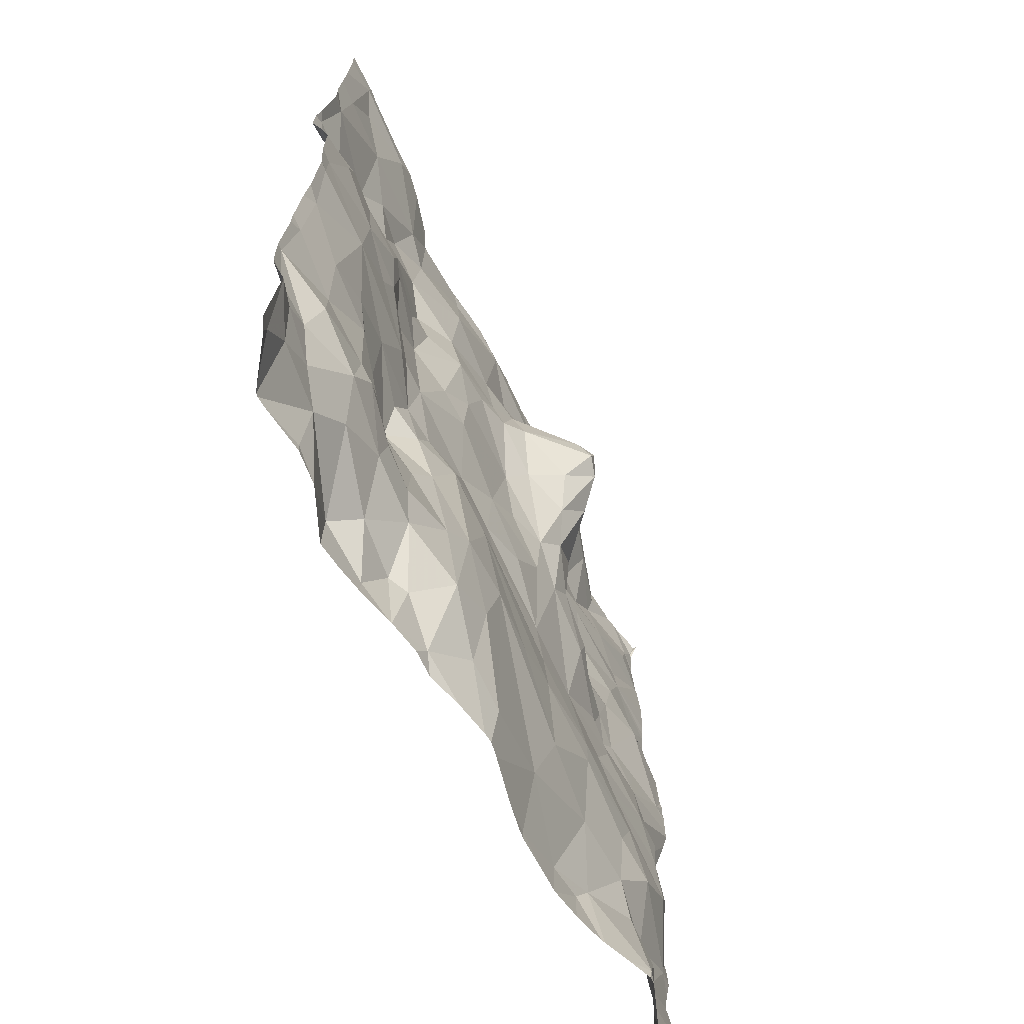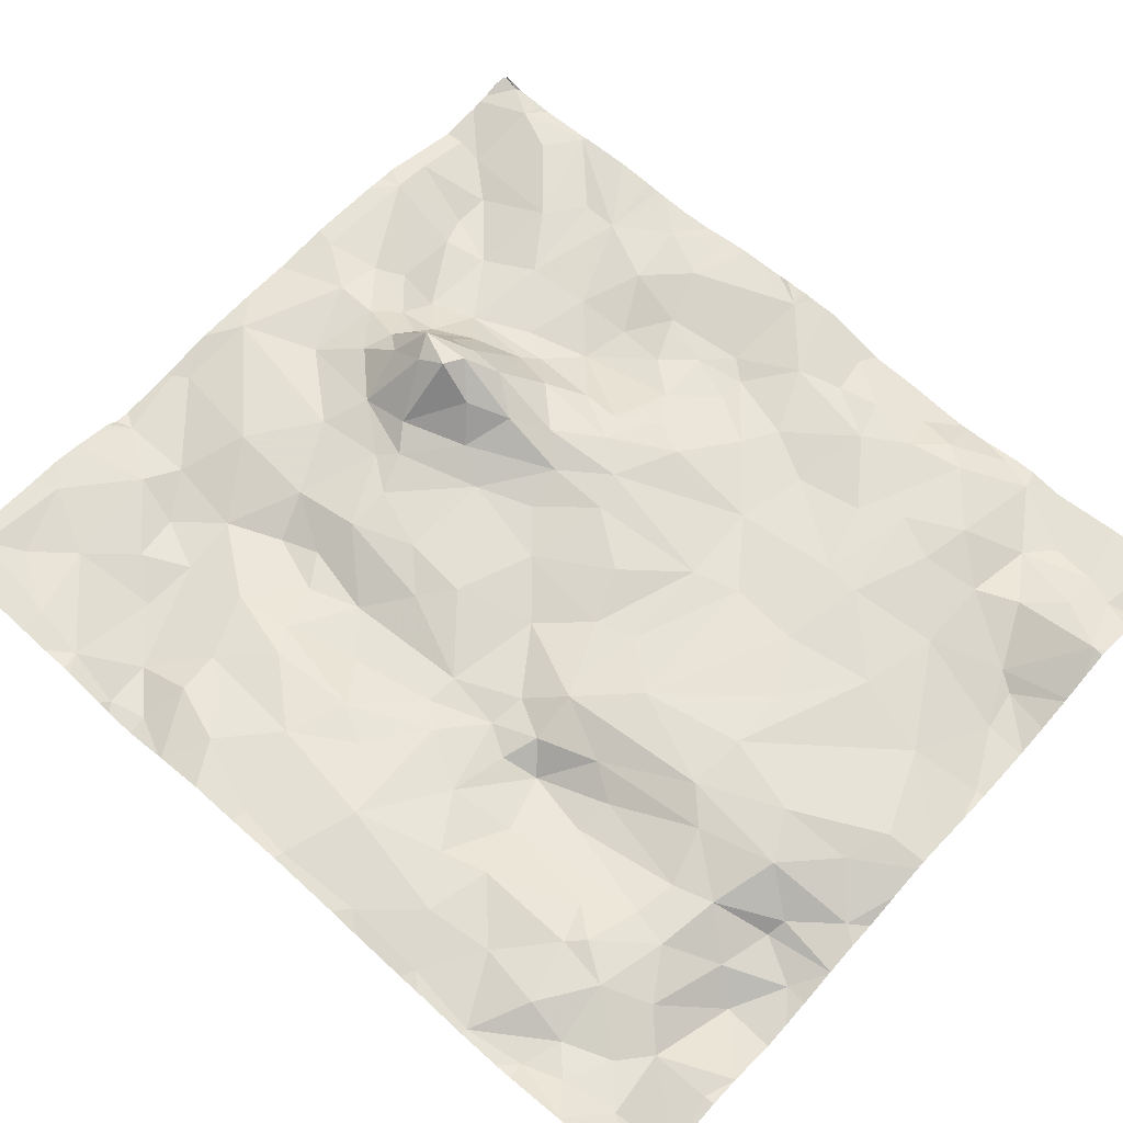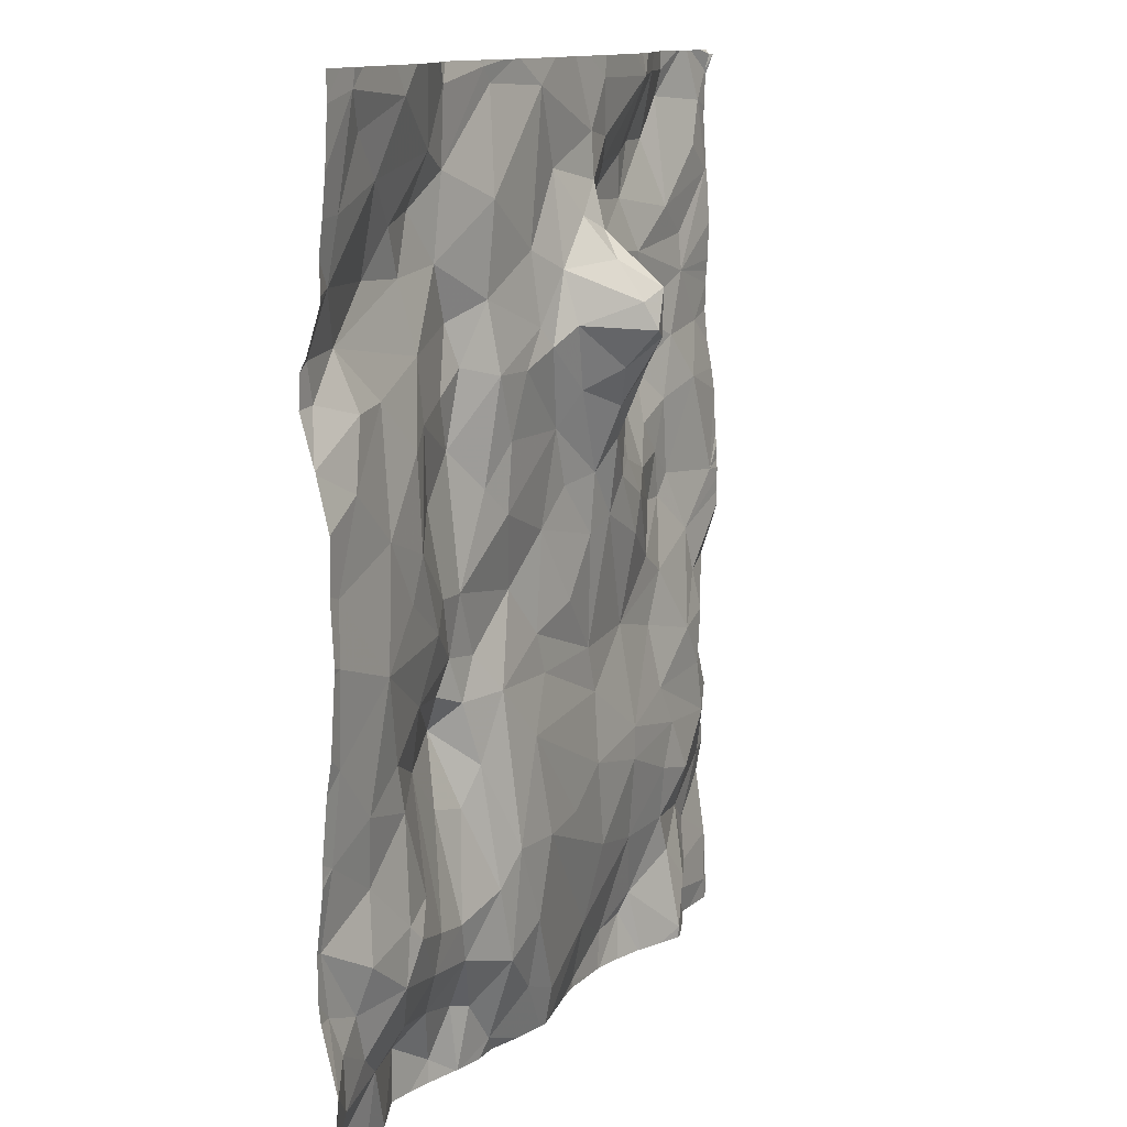
<metadata>
{"format":"obj","ext":"obj","renderer":"f3d","projection":"perspective","resolution":1024,"background":"white","views":[{"elev":-67.0,"azim":-64.7,"up":"+Y"},{"elev":64.5,"azim":-47.7,"up":"+Z"},{"elev":12.3,"azim":-65.0,"up":"+Y"}]}
</metadata>
<code>
v -41.28 -5.524 -1.119
v -45.11 -3.679 -1.232
v -44.98 -2.969 -1.177
v -45.4 -3.349 -1.232
v -40.74 -4.02 -1.178
v -40.68 -3.775 -1.261
v -40.91 -3.841 -1.16
v -40.83 -3.499 -1.176
v -41.11 -5.233 -1.162
v -41.3 -4.998 -1.203
v -41.25 -0.4812 -1.442
v -41.61 -0.8198 -1.423
v -41.11 -0.9001 -1.323
v -44.53 -2.433 -1.224
v -44.25 -2.246 -1.346
v -44.4 -1.786 -1.28
v -45.39 -4.663 -1.33
v -45.46 -4.296 -1.33
v -45.41 -3.857 -1.28
v -45.11 -4.478 -1.227
v -44.73 -4.381 -1.215
v -45.05 -4.082 -1.277
v -44.81 -5.527 -1.441
v -45.15 -4.742 -1.311
v -44.64 -4.984 -1.308
v -44.35 -4.794 -1.276
v -44.78 -4.705 -1.213
v -45.41 -2.483 -1.218
v -44.89 -2.299 -1.208
v -45.23 -2 -1.21
v -43.59 -3.383 -1.235
v -43.52 -4.317 -1.157
v -43.28 -3.721 -1.178
v -41.67 -5.185 -1.305
v -41.42 -4.748 -1.201
v -41.86 -4.755 -1.226
v -44.31 -5.283 -1.572
v -44.84 -5.179 -1.382
v -40.98 -4.799 -1.277
v -40.81 -4.941 -1.304
v -40.6 -4.534 -1.283
v -40.84 -4.172 -1.152
v -41.34 -4.131 -1.151
v -41.18 -4.469 -1.125
v -44.17 -5.103 -1.433
v -43.96 -4.847 -1.292
v -43.85 -5.182 -1.451
v -44.4 -3.654 -1.374
v -44.81 -3.485 -1.236
v -44.72 -3.765 -1.244
v -42 -5.348 -1.367
v -42.37 -5.54 -1.377
v -43.77 -3.772 -1.285
v -41.48 -3.878 -1.181
v -43.16 -4.334 -1.137
v -43.29 -4.814 -1.158
v -42.98 -5.347 -1.227
v -43.57 -4.966 -1.191
v -43.04 -3.414 -1.239
v -44.05 -4.608 -1.267
v -44.13 -3.942 -1.385
v -44.31 -4.565 -1.256
v -43.74 -5.213 -1.385
v -40.85 -5.217 -1.265
v -40.53 -5.453 -1.25
v -40.48 -5.19 -1.267
v -45.31 -4.894 -1.299
v -45.24 -5.233 -1.326
v -45.03 -5.03 -1.332
v -45.49 -5.035 -1.226
v -41.96 -3.365 -1.248
v -42.32 -2.612 -1.157
v -42.47 -3.396 -1.228
v -41.47 -4.403 -1.154
v -43.99 -5.461 -1.517
v -42.45 -5.127 -1.264
v -40.53 -4.328 -1.299
v -41.75 -5.307 -1.345
v -40.92 -5.396 -1.254
v -40.48 -5.135 -1.271
v -42.47 -0.3765 -1.213
v -42.48 -0.65 -1.194
v -42.2 -0.4179 -1.245
v -44.43 -1.425 -1.297
v -45.15 -1.302 -1.374
v -44.83 -1.603 -1.287
v -45.44 -1.329 -1.351
v -45.38 -0.9827 -1.263
v -45.1 -1.628 -1.257
v -43.5 -2.001 -1.22
v -43.72 -2.234 -1.274
v -43.53 -2.404 -1.231
v -44.9 -0.5068 -1.261
v -45.33 -0.64 -1.225
v -42.38 -3.685 -1.223
v -42.43 -4.113 -1.178
v -42.32 -0.7734 -1.268
v -41.93 -4.221 -1.157
v -41.92 -4.016 -1.16
v -40.83 -1.989 -1.238
v -41.06 -1.703 -1.301
v -41.17 -2.092 -1.304
v -41.82 -1.438 -1.383
v -41.46 -1.15 -1.354
v -41.99 -1.092 -1.378
v -40.51 -0.7092 -1.308
v -40.87 -1.082 -1.335
v -40.88 -1.316 -1.31
v -44.49 -1.028 -1.376
v -44.83 -1.009 -1.395
v -42.32 -4.654 -1.192
v -41.28 -2.409 -1.312
v -41.45 -2.211 -1.319
v -45.44 -2.823 -1.198
v -42.94 -2.017 -1.215
v -42.81 -1.807 -1.107
v -43.12 -1.529 -1.145
v -40.73 -0.5444 -1.304
v -40.6 -0.2669 -1.326
v -41.04 -0.2316 -1.435
v -41.64 -2.45 -1.239
v -42.41 -0.9834 -1.152
v -42.55 -0.9159 -1.096
v -42.54 -1.233 -0.7331
v -41.64 -0.0894 -1.236
v -42.09 -0.5676 -1.31
v -44.12 -0.9867 -1.358
v -43.97 -1.312 -1.383
v -44.28 -0.3976 -1.303
v -44.07 -0.0706 -1.322
v -41.1 -2.576 -1.312
v -40.59 -2.626 -1.216
v -43.1 -0.1047 -1.224
v -42.9 -0.5625 -1.25
v -45.26 -0.05975 -1.175
v -42.68 -1.305 -0.79
v -42.67 -1.073 -0.9595
v -41.53 -3.466 -1.243
v -43.25 -0.9837 -1.221
v -42.14 -1.869 -1.124
v -42.04 -1.555 -1.293
v -42.37 -1.696 -0.8946
v -41.41 -1.885 -1.388
v -41.93 -1.63 -1.355
v -41.7 -1.813 -1.424
v -41.42 -1.54 -1.369
v -44.64 -0.7535 -1.341
v -45.4 -5.496 -1.313
v -42.54 -2.693 -1.181
v -43.05 -2.58 -1.257
v -42.79 -3.039 -1.2
v -44.04 -3.529 -1.476
v -44.64 -4.479 -1.193
v -44.49 -4.295 -1.245
v -41.94 -2.798 -1.157
v -41.58 -3.017 -1.242
v -42.53 -1.925 -0.9938
v -42.54 -2.324 -1.153
v -42.39 -2.135 -1.076
v -42.78 -4.311 -1.161
v -43.26 -5.245 -1.245
v -43.52 -5.488 -1.375
v -43.7 -4.506 -1.2
v -43.89 -3.395 -1.336
v -41.08 -3.574 -1.163
v -43.91 -3.988 -1.337
v -41.21 -2.708 -1.325
v -41.38 -2.705 -1.319
v -40.61 -3.193 -1.267
v -44.1 -3.315 -1.385
v -44.47 -3.263 -1.286
v -40.94 -2.96 -1.242
v -40.48 -3.955 -1.363
v -43.11 -3.172 -1.256
v -41.85 -2.569 -1.163
v -42.01 -2.332 -1.182
v -42.17 -2.403 -1.145
v -42.66 -1.686 -0.9089
v -42.5 -1.523 -0.7541
v -42.63 -1.468 -0.7204
v -42.72 -0.8342 -1.147
v -42.98 -1.11 -1.148
v -43.98 -1.992 -1.372
v -44.1 -1.692 -1.341
v -44.56 -1.899 -1.233
v -43.65 -1.623 -1.21
v -43.89 -1.555 -1.334
v -43.37 -1.628 -1.188
v -42.17 -1.277 -1.212
v -42.36 -1.266 -1.001
v -42.37 -1.474 -0.8835
v -43.36 -2.865 -1.313
v -41.67 -0.5506 -1.397
v -41.48 -0.4819 -1.432
v -42.8 -2.365 -1.226
v -42.27 -0.9947 -1.287
v -42.08 -0.8012 -1.416
v -43.95 -2.768 -1.314
v -40.87 -3.243 -1.217
v -42.97 -1.421 -1.061
v -41.38 -0.06786 -1.31
v -41.99 -2.084 -1.226
v -43.21 -1.41 -1.181
v -43.69 -1.21 -1.265
v -43.76 -3.153 -1.333
v -43.99 -3.123 -1.36
v -45.37 -1.549 -1.359
v -44.06 -0.5067 -1.342
v -44.35 -0.697 -1.396
v -43.66 -0.6777 -1.232
v -45.13 -0.2666 -1.226
v -43.57 -0.07996 -1.303
v -43.65 0.00952 -1.3
v -44.71 -0.1089 -1.194
v -41.36 -3.148 -1.244
v -40.48 -2.967 -1.233
v -44.28 -2.92 -1.269
v -40.67 -1.652 -1.303
v -44.65 -2.674 -1.219
v -44.15 -2.76 -1.31
v -40.48 -4.124 -1.347
v -40.48 -3.234 -1.324
v -40.48 -4.506 -1.298
v -40.48 -1.045 -1.285
v -41.03 -0.07117 -1.403
v -40.48 -3.573 -1.333
v -40.48 -3.267 -1.326
v -40.48 -5.491 -1.25
v -40.48 -5.414 -1.26
v -40.48 -2.121 -1.236
v -40.48 -1.981 -1.256
v -40.48 -2.48 -1.213
v -40.48 -2.413 -1.223
v -40.48 -0.3656 -1.332
v -40.48 -0.3063 -1.327
v -40.48 -0.6974 -1.311
v -40.48 -5.126 -1.272
v -40.48 -4.71 -1.333
v -40.5 -0.08644 -1.322
v -40.48 -0.1249 -1.323
v -40.48 -0.1123 -1.321
v -40.48 -0.09935 -1.316
v -40.48 -3.989 -1.358
v -40.48 -4.617 -1.318
v -40.48 -4.366 -1.303
v -40.48 -3.779 -1.354
v -40.48 -2.7 -1.209
v -40.48 -2.789 -1.21
v -40.48 -2.867 -1.205
v -40.48 -1.434 -1.302
v -40.48 -1.608 -1.307
v -40.48 -1.279 -1.293
v -40.48 -0.7256 -1.305
v -40.48 -2.638 -1.207
v -40.48 -1.358 -1.301
v -40.48 -1.806 -1.289
v -40.48 -2.577 -1.214
v -40.48 0.01336 -1.297
v -40.48 0.01336 -1.273
v -40.48 0.01336 -1.273
v -42.28 -0.08409 -1.215
v -40.48 0.04154 -1.257
v -40.48 0.04154 -1.257
v -40.48 0.04154 -1.32
v -43.37 0.04154 -1.261
v -44.57 0.04154 -1.198
v -41.57 0.04154 -1.25
v -41.66 0.04154 -1.246
v -41.8 0.04154 -1.233
v -43.31 0.04154 -1.252
v -44 0.04154 -1.341
v -42.61 0.04154 -1.245
v -40.57 0.04154 -1.319
v -40.66 0.04154 -1.35
v -45.36 0.04154 -1.178
v -41.31 0.04154 -1.324
v -44.79 0.04154 -1.197
v -45.23 0.04154 -1.175
v -42.45 0.04154 -1.234
v -41.41 0.04154 -1.296
v -41.04 0.04154 -1.401
v -41.14 0.04154 -1.37
v -42.89 0.04154 -1.24
v -42.25 0.04154 -1.218
v -40.79 0.04154 -1.374
v -44.1 0.04154 -1.331
v -40.83 0.04154 -1.375
v -43.7 0.04154 -1.313
v -43.63 0.04154 -1.303
v -44.16 0.04154 -1.285
v -44.41 0.04154 -1.225
v -43.45 0.04154 -1.272
v -40.71 0.04154 -1.356
v -44.24 0.04154 -1.268
v -45.14 0.04154 -1.183
v -45.5 -0.836 -1.239
v -45.5 -2.155 -1.209
v -45.5 0.04154 -1.181
v -45.5 -5.028 -1.226
v -45.5 -1.058 -1.24
v -45.5 -3.272 -1.226
v -45.5 -1.008 -1.233
v -45.5 -1.819 -1.292
v -45.5 -2.84 -1.198
v -45.5 -4.291 -1.329
v -45.5 -0.6487 -1.217
v -45.5 -5.047 -1.225
v -45.5 -2.752 -1.199
v -45.5 -3.818 -1.287
v -45.5 -0.09962 -1.18
v -45.5 -0.4309 -1.196
v -45.5 -0.1113 -1.18
v -45.5 -1.377 -1.356
v -45.5 -3.944 -1.288
v -45.5 -2.807 -1.194
v -45.5 -2.453 -1.216
v -45.5 -4.558 -1.327
v -45.5 -3.896 -1.289
v -45.5 -4.66 -1.315
v -45.5 -5.518 -1.272
v -45.5 -1.845 -1.282
v -45.5 -5.061 -1.225
v -45.5 -1.56 -1.365
v -45.5 -3.458 -1.255
v -45.5 -0.1191 -1.179
v -45.5 -1.862 -1.279
v -45.5 -5.037 -1.226
v -45.5 -1.299 -1.317
v -41.24 -5.594 -1.125
v -44.62 -5.594 -1.451
v -45.2 -5.594 -1.464
v -45.16 -5.594 -1.487
v -42.86 -5.594 -1.296
v -43.21 -5.594 -1.337
v -43.01 -5.594 -1.291
v -41.99 -5.594 -1.363
v -45.08 -5.594 -1.483
v -43.78 -5.594 -1.443
v -40.71 -5.594 -1.277
v -41.28 -5.594 -1.124
v -42.58 -5.594 -1.35
v -44.32 -5.594 -1.57
v -44.81 -5.594 -1.438
v -42.95 -5.594 -1.282
v -43.59 -5.594 -1.401
v -42.12 -5.594 -1.369
v -42.01 -5.594 -1.365
v -40.99 -5.594 -1.21
v -43.78 -5.594 -1.444
v -44.16 -5.594 -1.543
v -45.49 -5.594 -1.279
v -41.81 -5.594 -1.324
v -45.14 -5.594 -1.491
v -41.59 -5.594 -1.255
v -43.79 -5.594 -1.448
v -44.63 -5.594 -1.451
v -41.43 -5.594 -1.187
v -40.51 -5.594 -1.26
v -42.36 -5.594 -1.378
v -40.86 -5.594 -1.282
v -42.42 -5.594 -1.373
v -45.43 -5.594 -1.308
v -43.43 -5.594 -1.402
v -40.48 -5.594 -1.259
v -41.61 -5.594 -1.265
v -45.5 -5.594 -1.278
v -43.76 -5.594 -1.44
v -44.01 -5.594 -1.509
v -44.62 -5.594 -1.453
g obj_0
f 162 363 334
f 162 345 363
f 161 58 162
f 58 63 162
f 335 161 162
f 335 162 334
f 345 162 367
f 367 162 63
f 161 56 58
f 161 57 56
f 344 57 161
f 344 161 335
f 56 32 58
f 63 58 46
f 58 32 163
f 46 58 163
f 63 47 349
f 47 63 46
f 367 63 338
f 349 338 63
f 55 56 57
f 55 32 56
f 57 344 76
f 76 55 57
f 33 32 55
f 53 163 32
f 31 32 33
f 32 31 53
f 46 45 47
f 60 46 163
f 45 46 26
f 26 46 60
f 166 163 53
f 60 163 166
f 47 75 355
f 47 45 75
f 355 349 47
f 55 76 111
f 111 160 55
f 33 55 160
f 344 333 76
f 51 76 52
f 76 51 36
f 36 111 76
f 341 52 76
f 341 76 333
f 96 33 160
f 96 95 33
f 31 33 59
f 59 33 95
f 31 164 53
f 166 53 152
f 152 53 164
f 59 174 31
f 31 205 164
f 31 174 192
f 205 31 192
f 37 75 45
f 37 45 25
f 45 26 25
f 62 26 60
f 166 61 60
f 60 61 62
f 25 26 27
f 62 153 26
f 27 26 153
f 152 61 166
f 75 350 368
f 355 75 368
f 350 75 37
f 98 111 36
f 160 111 96
f 98 96 111
f 51 347 78
f 34 51 78
f 36 51 34
f 347 51 52
f 361 52 341
f 359 52 361
f 346 52 359
f 347 52 346
f 34 35 36
f 35 74 36
f 98 36 74
f 98 99 96
f 95 96 99
f 95 99 71
f 95 73 59
f 73 95 71
f 73 174 59
f 164 205 206
f 170 152 164
f 164 206 170
f 152 48 61
f 170 171 152
f 48 152 171
f 192 174 150
f 151 174 73
f 174 151 150
f 205 198 206
f 205 192 198
f 92 192 150
f 92 198 192
f 37 25 38
f 350 37 342
f 342 37 369
f 369 37 38
f 25 69 38
f 69 25 27
f 61 48 62
f 153 62 154
f 62 48 154
f 27 153 21
f 24 69 27
f 20 27 21
f 20 24 27
f 154 21 153
f 43 98 74
f 98 43 99
f 347 336 78
f 34 78 365
f 352 78 336
f 365 78 352
f 34 1 10
f 10 35 34
f 365 354 34
f 357 1 34
f 357 34 354
f 35 10 39
f 35 44 74
f 44 35 39
f 44 43 74
f 54 99 43
f 99 54 138
f 138 71 99
f 215 71 138
f 71 72 73
f 156 71 215
f 72 71 155
f 155 71 156
f 151 73 149
f 72 149 73
f 171 170 206
f 220 206 198
f 217 171 206
f 217 206 220
f 48 171 49
f 50 154 48
f 48 49 50
f 171 3 49
f 217 3 171
f 149 150 151
f 115 92 150
f 149 195 150
f 150 195 115
f 198 15 220
f 198 92 91
f 183 15 198
f 183 198 91
f 92 115 90
f 90 91 92
f 23 38 353
f 38 68 332
f 68 38 69
f 369 38 330
f 332 353 38
f 330 38 23
f 67 68 69
f 67 69 24
f 154 50 21
f 20 21 22
f 22 21 50
f 17 67 24
f 18 17 24
f 18 24 20
f 20 22 18
f 42 43 44
f 43 42 54
f 1 329 79
f 1 79 9
f 9 10 1
f 329 1 340
f 340 1 357
f 10 9 39
f 9 64 39
f 64 40 39
f 39 40 41
f 44 39 41
f 44 41 42
f 42 7 54
f 54 165 138
f 165 54 7
f 215 138 165
f 215 165 172
f 156 215 167
f 215 172 167
f 177 72 155
f 158 149 72
f 177 159 72
f 158 72 159
f 156 167 168
f 156 175 155
f 168 175 156
f 177 155 175
f 158 195 149
f 14 217 220
f 15 14 220
f 219 3 217
f 14 219 217
f 49 2 50
f 3 2 49
f 2 22 50
f 2 3 4
f 219 29 3
f 4 3 114
f 28 3 29
f 3 28 114
f 115 188 90
f 195 158 115
f 117 188 115
f 116 115 158
f 115 116 117
f 183 16 15
f 14 15 16
f 90 186 91
f 186 183 91
f 183 184 16
f 187 183 186
f 183 187 184
f 90 188 186
f 23 343 356
f 343 23 337
f 353 337 23
f 330 23 356
f 70 148 68
f 68 67 70
f 332 68 148
f 70 67 17
f 19 18 22
f 22 2 19
f 70 17 319
f 17 317 319
f 17 18 305
f 305 317 17
f 305 18 19
f 77 42 41
f 5 42 77
f 5 7 42
f 329 348 79
f 65 79 360
f 64 9 79
f 65 64 79
f 360 79 348
f 64 65 66
f 66 80 64
f 40 64 80
f 80 237 40
f 244 41 40
f 40 237 238
f 244 40 238
f 223 41 244
f 41 223 77
f 5 6 7
f 8 165 7
f 8 7 6
f 8 199 165
f 199 172 165
f 248 172 199
f 131 167 172
f 247 172 248
f 172 132 131
f 247 132 172
f 168 167 112
f 131 112 167
f 176 177 175
f 177 140 159
f 177 176 202
f 202 140 177
f 157 158 159
f 116 158 157
f 140 142 159
f 157 159 142
f 168 112 121
f 168 121 175
f 176 175 121
f 219 14 29
f 14 16 185
f 14 185 29
f 19 2 4
f 4 114 304
f 309 19 4
f 309 4 324
f 324 4 301
f 304 301 4
f 28 29 30
f 29 185 86
f 86 30 29
f 114 308 315
f 308 114 28
f 304 114 315
f 30 297 28
f 308 28 316
f 297 316 28
f 203 186 188
f 117 203 188
f 200 117 116
f 203 117 182
f 182 117 200
f 178 116 157
f 116 178 200
f 84 16 184
f 16 84 185
f 186 204 187
f 186 203 204
f 128 184 187
f 128 84 184
f 187 204 128
f 322 70 307
f 320 148 70
f 320 70 322
f 307 70 327
f 327 70 299
f 319 299 70
f 362 148 320
f 331 148 362
f 332 148 331
f 19 309 318
f 305 19 314
f 314 19 318
f 223 245 77
f 77 221 5
f 221 77 245
f 221 243 5
f 173 6 5
f 173 5 243
f 65 228 229
f 66 65 229
f 360 339 65
f 358 65 339
f 364 228 65
f 364 65 358
f 169 6 173
f 169 8 6
f 8 169 199
f 169 216 199
f 248 199 249
f 216 249 199
f 102 112 131
f 100 131 132
f 102 131 100
f 254 132 247
f 230 100 132
f 254 257 132
f 230 132 233
f 257 232 132
f 132 232 233
f 113 121 112
f 112 102 113
f 202 176 145
f 176 121 145
f 202 144 140
f 140 141 142
f 144 141 140
f 145 144 202
f 142 179 157
f 157 179 178
f 191 142 141
f 142 191 179
f 121 113 145
f 185 84 86
f 30 86 89
f 89 321 30
f 297 30 326
f 321 326 30
f 84 85 86
f 85 89 86
f 139 204 203
f 182 139 203
f 178 180 200
f 136 182 200
f 180 136 200
f 139 182 134
f 182 136 137
f 182 181 134
f 181 182 137
f 178 179 180
f 127 84 128
f 84 127 109
f 84 109 85
f 127 128 204
f 204 139 210
f 204 210 127
f 362 320 351
f 320 366 351
f 173 246 169
f 226 169 246
f 169 222 216
f 169 226 227
f 222 169 227
f 143 113 102
f 100 101 102
f 143 102 101
f 100 230 231
f 218 101 100
f 218 100 231
f 113 143 145
f 144 145 103
f 143 146 145
f 145 146 103
f 105 141 144
f 144 103 105
f 189 191 141
f 105 189 141
f 191 124 179
f 124 180 179
f 189 190 191
f 124 191 190
f 89 85 207
f 207 303 89
f 303 321 89
f 85 109 110
f 207 85 87
f 110 88 85
f 87 85 88
f 139 133 210
f 133 139 134
f 180 124 136
f 136 124 137
f 133 134 81
f 134 181 82
f 82 81 134
f 124 123 137
f 181 137 123
f 82 181 123
f 127 209 109
f 208 127 210
f 127 208 209
f 147 109 209
f 147 110 109
f 210 133 212
f 212 208 210
f 143 101 146
f 101 218 108
f 146 101 108
f 231 256 218
f 250 108 218
f 251 218 256
f 250 218 251
f 103 104 105
f 104 103 146
f 146 108 104
f 189 105 196
f 104 12 105
f 197 196 105
f 12 197 105
f 190 189 122
f 122 189 196
f 190 122 124
f 122 123 124
f 303 207 323
f 323 207 87
f 110 93 88
f 93 110 147
f 87 88 300
f 323 87 313
f 300 328 87
f 313 87 328
f 93 94 88
f 94 306 88
f 300 88 302
f 306 296 88
f 302 88 296
f 212 133 270
f 81 272 133
f 270 133 283
f 272 283 133
f 272 81 261
f 81 82 83
f 261 81 83
f 123 97 82
f 97 83 82
f 123 122 97
f 147 209 129
f 129 209 208
f 208 212 213
f 130 129 208
f 213 130 208
f 129 93 147
f 270 265 212
f 212 265 213
f 255 108 250
f 108 107 104
f 252 108 255
f 106 107 108
f 224 108 252
f 106 108 224
f 104 13 12
f 13 104 107
f 97 196 197
f 196 97 122
f 11 12 13
f 12 193 197
f 11 194 12
f 193 12 194
f 97 197 126
f 197 193 126
f 214 93 129
f 93 211 94
f 214 211 93
f 94 211 135
f 306 94 135
f 272 261 279
f 261 83 125
f 261 284 279
f 261 125 269
f 269 284 261
f 97 126 83
f 125 83 126
f 129 130 294
f 129 291 214
f 294 291 129
f 130 213 288
f 265 292 213
f 213 289 288
f 289 213 292
f 130 290 294
f 288 271 130
f 130 286 290
f 286 130 271
f 106 13 107
f 106 118 13
f 224 253 106
f 106 119 118
f 236 106 253
f 119 106 236
f 13 120 11
f 120 13 118
f 201 11 120
f 201 194 11
f 193 194 125
f 125 126 193
f 194 201 125
f 135 211 214
f 291 266 214
f 135 214 277
f 277 214 266
f 277 295 135
f 278 135 295
f 306 135 311
f 311 135 325
f 325 135 278
f 125 268 269
f 125 201 280
f 268 125 267
f 280 267 125
f 118 119 120
f 119 293 120
f 236 234 119
f 274 293 119
f 119 234 235
f 239 274 119
f 119 235 239
f 120 225 201
f 225 120 285
f 293 285 120
f 201 225 282
f 282 276 201
f 280 201 276
f 278 275 310
f 325 278 312
f 310 312 278
f 274 239 258
f 274 258 273
f 235 240 239
f 258 239 259
f 239 240 241
f 260 259 239
f 239 241 242
f 242 260 239
f 285 287 225
f 282 225 281
f 225 287 281
f 310 275 298
f 273 258 264
f 259 260 262
f 260 263 262

</code>
